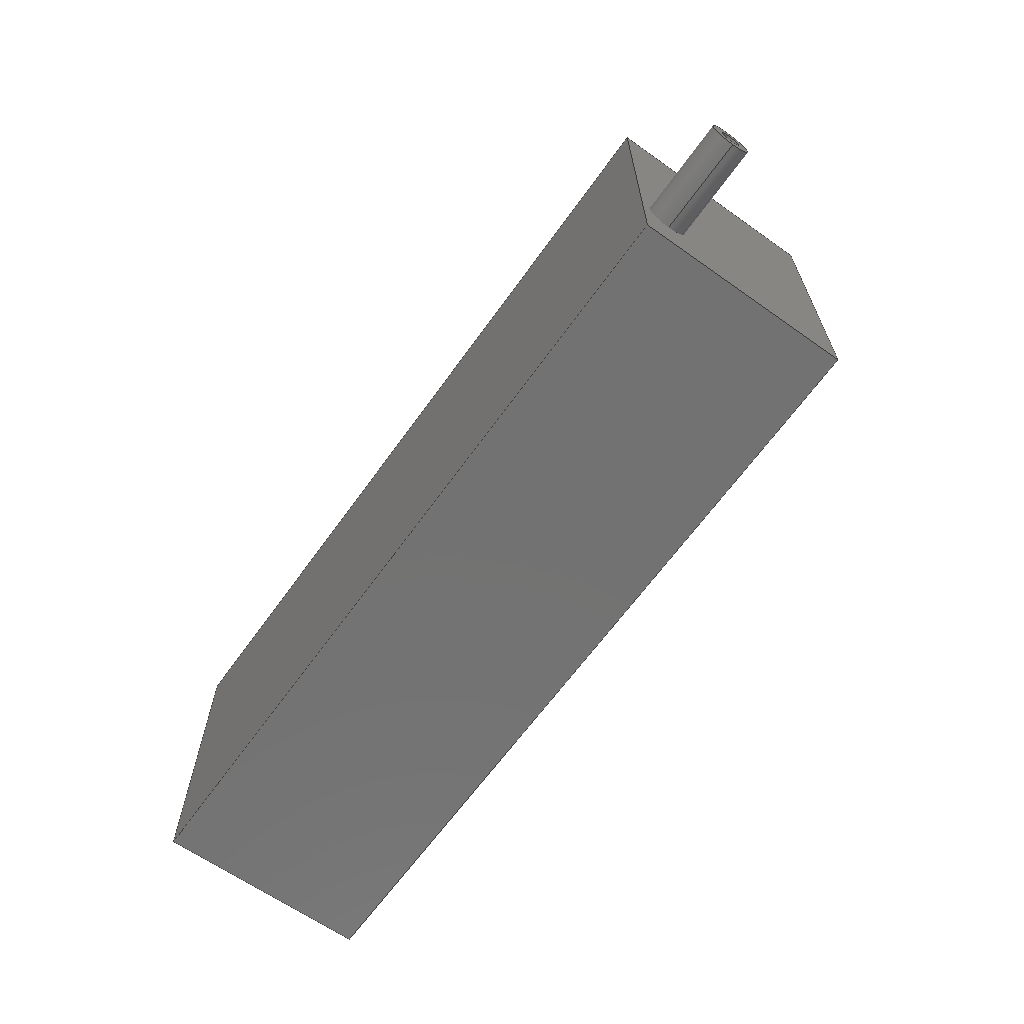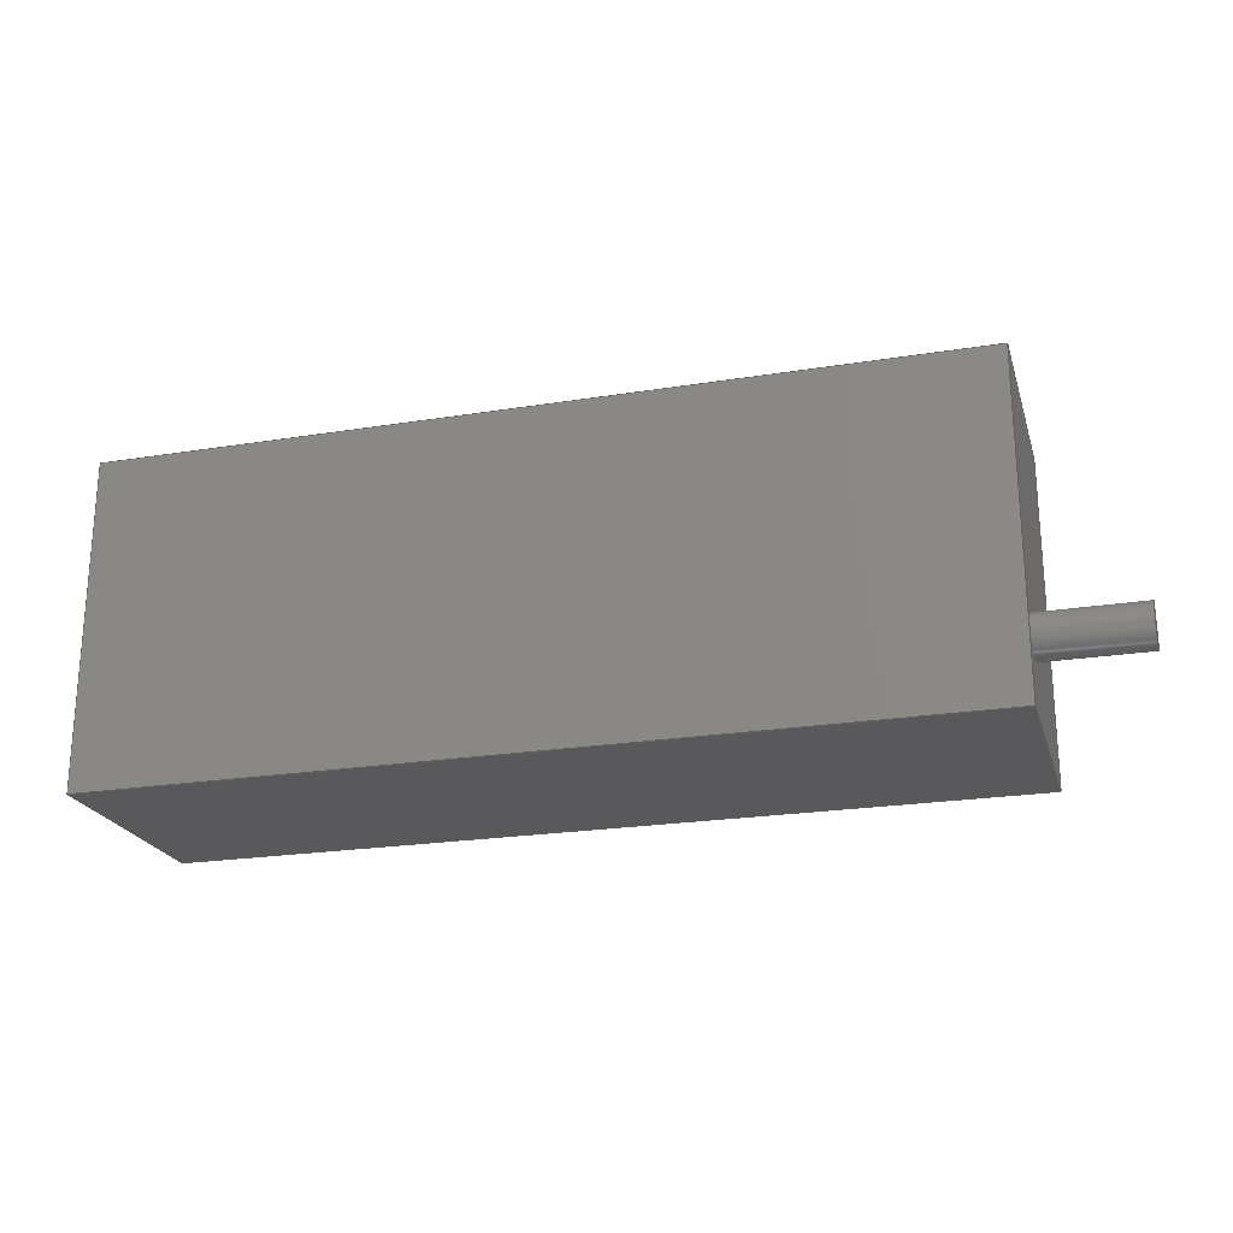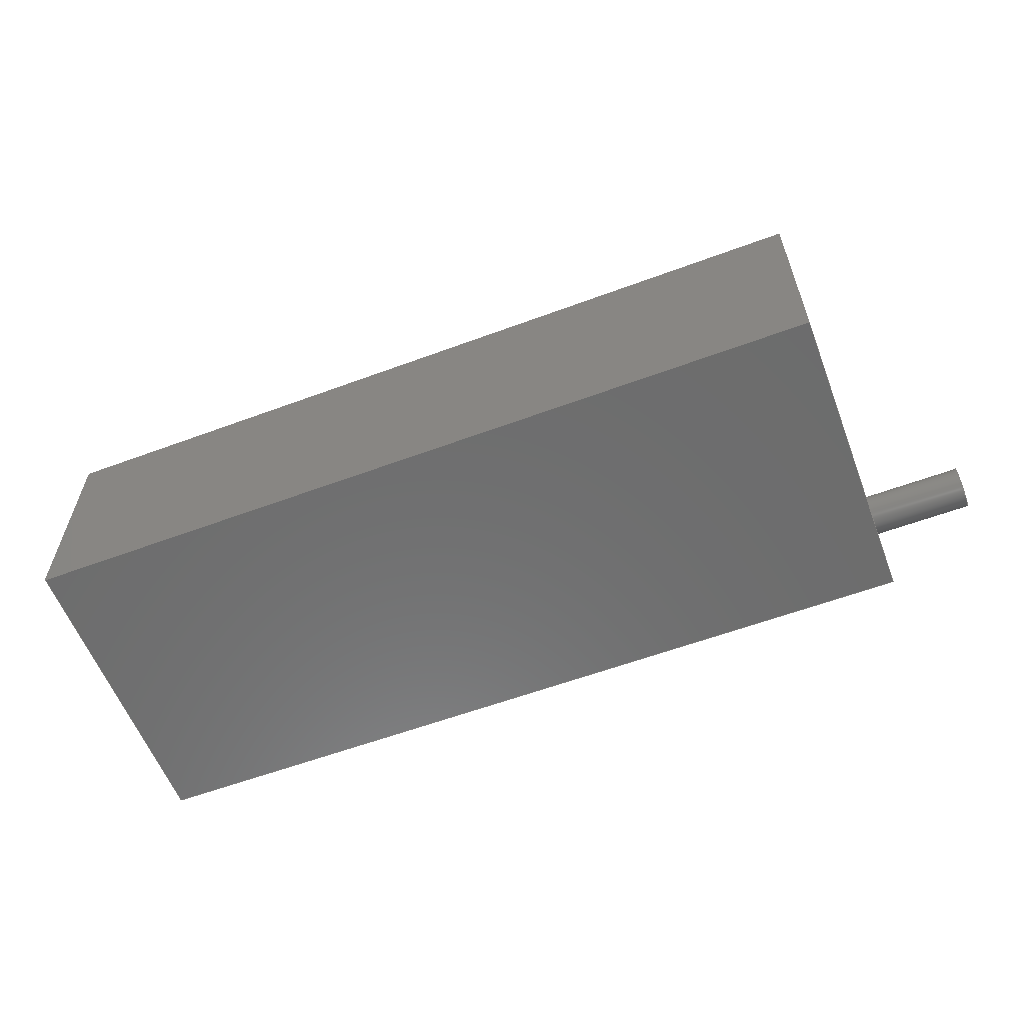
<metadata>
{"format":"step","ext":"stp","renderer":"f3d","projection":"perspective","resolution":1024,"background":"white","views":[{"elev":-64.4,"azim":54.5,"up":"+Z"},{"elev":-22.4,"azim":15.6,"up":"+Z"},{"elev":-59.1,"azim":20.9,"up":"+Y"}]}
</metadata>
<code>
ISO-10303-21;
DATA;
#1=MECHANICAL_DESIGN_GEOMETRIC_PRESENTATION_REPRESENTATION('',(#4),#384);
#2=SHAPE_REPRESENTATION_RELATIONSHIP('SRR','None',#393,#3);
#3=ADVANCED_BREP_SHAPE_REPRESENTATION('',(#5),#383);
#4=STYLED_ITEM('',(#402),#5);
#5=MANIFOLD_SOLID_BREP('Solid1',#230);
#6=LINE('',#333,#30);
#7=LINE('',#335,#31);
#8=LINE('',#337,#32);
#9=LINE('',#338,#33);
#10=LINE('',#342,#34);
#11=LINE('',#344,#35);
#12=LINE('',#346,#36);
#13=LINE('',#347,#37);
#14=LINE('',#349,#38);
#15=LINE('',#350,#39);
#16=LINE('',#352,#40);
#17=LINE('',#353,#41);
#18=LINE('',#357,#42);
#19=LINE('',#359,#43);
#20=LINE('',#361,#44);
#21=LINE('',#362,#45);
#22=LINE('',#366,#46);
#23=LINE('',#367,#47);
#24=LINE('',#368,#48);
#25=LINE('',#371,#49);
#26=LINE('',#372,#50);
#27=LINE('',#375,#51);
#28=LINE('',#376,#52);
#29=LINE('',#378,#53);
#30=VECTOR('',#274,10);
#31=VECTOR('',#275,10);
#32=VECTOR('',#276,10);
#33=VECTOR('',#277,10);
#34=VECTOR('',#280,10);
#35=VECTOR('',#281,10);
#36=VECTOR('',#282,10);
#37=VECTOR('',#283,10);
#38=VECTOR('',#286,10);
#39=VECTOR('',#287,10);
#40=VECTOR('',#290,10);
#41=VECTOR('',#291,10);
#42=VECTOR('',#294,10);
#43=VECTOR('',#295,10);
#44=VECTOR('',#296,10);
#45=VECTOR('',#297,10);
#46=VECTOR('',#300,10);
#47=VECTOR('',#301,10);
#48=VECTOR('',#302,10);
#49=VECTOR('',#305,10);
#50=VECTOR('',#306,10);
#51=VECTOR('',#309,10);
#52=VECTOR('',#310,10);
#53=VECTOR('',#313,10);
#54=PLANE('',#244);
#55=PLANE('',#245);
#56=PLANE('',#246);
#57=PLANE('',#247);
#58=PLANE('',#248);
#59=PLANE('',#249);
#60=PLANE('',#250);
#61=PLANE('',#251);
#62=PLANE('',#252);
#63=PLANE('',#253);
#64=PLANE('',#254);
#65=PLANE('',#255);
#66=FACE_BOUND('',#87,.T.);
#67=FACE_BOUND('',#89,.T.);
#68=FACE_BOUND('',#91,.T.);
#69=FACE_BOUND('',#96,.T.);
#70=FACE_BOUND('',#98,.T.);
#71=FACE_BOUND('',#102,.T.);
#72=FACE_OUTER_BOUND('',#86,.T.);
#73=FACE_OUTER_BOUND('',#88,.T.);
#74=FACE_OUTER_BOUND('',#90,.T.);
#75=FACE_OUTER_BOUND('',#92,.T.);
#76=FACE_OUTER_BOUND('',#93,.T.);
#77=FACE_OUTER_BOUND('',#94,.T.);
#78=FACE_OUTER_BOUND('',#95,.T.);
#79=FACE_OUTER_BOUND('',#97,.T.);
#80=FACE_OUTER_BOUND('',#99,.T.);
#81=FACE_OUTER_BOUND('',#100,.T.);
#82=FACE_OUTER_BOUND('',#101,.T.);
#83=FACE_OUTER_BOUND('',#103,.T.);
#84=FACE_OUTER_BOUND('',#104,.T.);
#85=FACE_OUTER_BOUND('',#105,.T.);
#86=EDGE_LOOP('',(#158));
#87=EDGE_LOOP('',(#159));
#88=EDGE_LOOP('',(#160));
#89=EDGE_LOOP('',(#161));
#90=EDGE_LOOP('',(#162));
#91=EDGE_LOOP('',(#163));
#92=EDGE_LOOP('',(#164,#165,#166,#167));
#93=EDGE_LOOP('',(#168,#169,#170,#171));
#94=EDGE_LOOP('',(#172,#173,#174,#175));
#95=EDGE_LOOP('',(#176,#177,#178,#179));
#96=EDGE_LOOP('',(#180));
#97=EDGE_LOOP('',(#181,#182,#183,#184));
#98=EDGE_LOOP('',(#185,#186,#187,#188));
#99=EDGE_LOOP('',(#189,#190,#191,#192));
#100=EDGE_LOOP('',(#193,#194,#195,#196));
#101=EDGE_LOOP('',(#197,#198,#199,#200));
#102=EDGE_LOOP('',(#201));
#103=EDGE_LOOP('',(#202,#203,#204,#205));
#104=EDGE_LOOP('',(#206,#207,#208,#209));
#105=EDGE_LOOP('',(#210,#211,#212,#213));
#106=CIRCLE('',#239,1.5);
#107=CIRCLE('',#240,1.5);
#108=CIRCLE('',#242,3.175);
#109=CIRCLE('',#243,3.175);
#110=VERTEX_POINT('',#320);
#111=VERTEX_POINT('',#322);
#112=VERTEX_POINT('',#325);
#113=VERTEX_POINT('',#327);
#114=VERTEX_POINT('',#331);
#115=VERTEX_POINT('',#332);
#116=VERTEX_POINT('',#334);
#117=VERTEX_POINT('',#336);
#118=VERTEX_POINT('',#340);
#119=VERTEX_POINT('',#341);
#120=VERTEX_POINT('',#343);
#121=VERTEX_POINT('',#345);
#122=VERTEX_POINT('',#355);
#123=VERTEX_POINT('',#356);
#124=VERTEX_POINT('',#358);
#125=VERTEX_POINT('',#360);
#126=VERTEX_POINT('',#364);
#127=VERTEX_POINT('',#365);
#128=VERTEX_POINT('',#370);
#129=VERTEX_POINT('',#374);
#130=EDGE_CURVE('',#110,#110,#106,.T.);
#131=EDGE_CURVE('',#111,#111,#107,.T.);
#132=EDGE_CURVE('',#112,#112,#108,.T.);
#133=EDGE_CURVE('',#113,#113,#109,.T.);
#134=EDGE_CURVE('',#114,#115,#6,.T.);
#135=EDGE_CURVE('',#116,#115,#7,.T.);
#136=EDGE_CURVE('',#117,#116,#8,.T.);
#137=EDGE_CURVE('',#114,#117,#9,.T.);
#138=EDGE_CURVE('',#118,#119,#10,.T.);
#139=EDGE_CURVE('',#120,#119,#11,.T.);
#140=EDGE_CURVE('',#121,#120,#12,.T.);
#141=EDGE_CURVE('',#118,#121,#13,.T.);
#142=EDGE_CURVE('',#121,#114,#14,.T.);
#143=EDGE_CURVE('',#115,#120,#15,.T.);
#144=EDGE_CURVE('',#117,#118,#16,.T.);
#145=EDGE_CURVE('',#119,#116,#17,.T.);
#146=EDGE_CURVE('',#122,#123,#18,.T.);
#147=EDGE_CURVE('',#123,#124,#19,.T.);
#148=EDGE_CURVE('',#124,#125,#20,.T.);
#149=EDGE_CURVE('',#125,#122,#21,.T.);
#150=EDGE_CURVE('',#126,#127,#22,.T.);
#151=EDGE_CURVE('',#126,#123,#23,.T.);
#152=EDGE_CURVE('',#127,#122,#24,.T.);
#153=EDGE_CURVE('',#127,#128,#25,.T.);
#154=EDGE_CURVE('',#128,#125,#26,.T.);
#155=EDGE_CURVE('',#128,#129,#27,.T.);
#156=EDGE_CURVE('',#129,#124,#28,.T.);
#157=EDGE_CURVE('',#129,#126,#29,.T.);
#158=ORIENTED_EDGE('',*,*,#130,.F.);
#159=ORIENTED_EDGE('',*,*,#131,.F.);
#160=ORIENTED_EDGE('',*,*,#132,.F.);
#161=ORIENTED_EDGE('',*,*,#133,.F.);
#162=ORIENTED_EDGE('',*,*,#132,.T.);
#163=ORIENTED_EDGE('',*,*,#131,.T.);
#164=ORIENTED_EDGE('',*,*,#134,.T.);
#165=ORIENTED_EDGE('',*,*,#135,.F.);
#166=ORIENTED_EDGE('',*,*,#136,.F.);
#167=ORIENTED_EDGE('',*,*,#137,.F.);
#168=ORIENTED_EDGE('',*,*,#138,.T.);
#169=ORIENTED_EDGE('',*,*,#139,.F.);
#170=ORIENTED_EDGE('',*,*,#140,.F.);
#171=ORIENTED_EDGE('',*,*,#141,.F.);
#172=ORIENTED_EDGE('',*,*,#142,.F.);
#173=ORIENTED_EDGE('',*,*,#140,.T.);
#174=ORIENTED_EDGE('',*,*,#143,.F.);
#175=ORIENTED_EDGE('',*,*,#134,.F.);
#176=ORIENTED_EDGE('',*,*,#144,.F.);
#177=ORIENTED_EDGE('',*,*,#136,.T.);
#178=ORIENTED_EDGE('',*,*,#145,.F.);
#179=ORIENTED_EDGE('',*,*,#138,.F.);
#180=ORIENTED_EDGE('',*,*,#130,.T.);
#181=ORIENTED_EDGE('',*,*,#146,.T.);
#182=ORIENTED_EDGE('',*,*,#147,.T.);
#183=ORIENTED_EDGE('',*,*,#148,.T.);
#184=ORIENTED_EDGE('',*,*,#149,.T.);
#185=ORIENTED_EDGE('',*,*,#143,.T.);
#186=ORIENTED_EDGE('',*,*,#139,.T.);
#187=ORIENTED_EDGE('',*,*,#145,.T.);
#188=ORIENTED_EDGE('',*,*,#135,.T.);
#189=ORIENTED_EDGE('',*,*,#150,.F.);
#190=ORIENTED_EDGE('',*,*,#151,.T.);
#191=ORIENTED_EDGE('',*,*,#146,.F.);
#192=ORIENTED_EDGE('',*,*,#152,.F.);
#193=ORIENTED_EDGE('',*,*,#153,.F.);
#194=ORIENTED_EDGE('',*,*,#152,.T.);
#195=ORIENTED_EDGE('',*,*,#149,.F.);
#196=ORIENTED_EDGE('',*,*,#154,.F.);
#197=ORIENTED_EDGE('',*,*,#155,.F.);
#198=ORIENTED_EDGE('',*,*,#154,.T.);
#199=ORIENTED_EDGE('',*,*,#148,.F.);
#200=ORIENTED_EDGE('',*,*,#156,.F.);
#201=ORIENTED_EDGE('',*,*,#133,.T.);
#202=ORIENTED_EDGE('',*,*,#157,.F.);
#203=ORIENTED_EDGE('',*,*,#156,.T.);
#204=ORIENTED_EDGE('',*,*,#147,.F.);
#205=ORIENTED_EDGE('',*,*,#151,.F.);
#206=ORIENTED_EDGE('',*,*,#157,.T.);
#207=ORIENTED_EDGE('',*,*,#150,.T.);
#208=ORIENTED_EDGE('',*,*,#153,.T.);
#209=ORIENTED_EDGE('',*,*,#155,.T.);
#210=ORIENTED_EDGE('',*,*,#141,.T.);
#211=ORIENTED_EDGE('',*,*,#142,.T.);
#212=ORIENTED_EDGE('',*,*,#137,.T.);
#213=ORIENTED_EDGE('',*,*,#144,.T.);
#214=CYLINDRICAL_SURFACE('',#238,1.5);
#215=CYLINDRICAL_SURFACE('',#241,3.175);
#216=ADVANCED_FACE('',(#72,#66),#214,.F.);
#217=ADVANCED_FACE('',(#73,#67),#215,.T.);
#218=ADVANCED_FACE('',(#74,#68),#54,.T.);
#219=ADVANCED_FACE('',(#75),#55,.T.);
#220=ADVANCED_FACE('',(#76),#56,.T.);
#221=ADVANCED_FACE('',(#77),#57,.T.);
#222=ADVANCED_FACE('',(#78,#69),#58,.T.);
#223=ADVANCED_FACE('',(#79,#70),#59,.T.);
#224=ADVANCED_FACE('',(#80),#60,.T.);
#225=ADVANCED_FACE('',(#81),#61,.T.);
#226=ADVANCED_FACE('',(#82,#71),#62,.T.);
#227=ADVANCED_FACE('',(#83),#63,.T.);
#228=ADVANCED_FACE('',(#84),#64,.F.);
#229=ADVANCED_FACE('',(#85),#65,.T.);
#230=CLOSED_SHELL('',(#216,#217,#218,#219,#220,#221,#222,#223,#224,#225,
#226,#227,#228,#229));
#231=DATE_TIME_ROLE('creation_date');
#232=APPLIED_DATE_AND_TIME_ASSIGNMENT(#233,#231,(#395));
#233=DATE_AND_TIME(#234,#235);
#234=CALENDAR_DATE(2021,26,8);
#235=LOCAL_TIME(16,3,17,#236);
#236=COORDINATED_UNIVERSAL_TIME_OFFSET(0,0,.BEHIND.);
#237=AXIS2_PLACEMENT_3D('placement',#318,#256,#257);
#238=AXIS2_PLACEMENT_3D('',#319,#258,#259);
#239=AXIS2_PLACEMENT_3D('',#321,#260,#261);
#240=AXIS2_PLACEMENT_3D('',#323,#262,#263);
#241=AXIS2_PLACEMENT_3D('',#324,#264,#265);
#242=AXIS2_PLACEMENT_3D('',#326,#266,#267);
#243=AXIS2_PLACEMENT_3D('',#328,#268,#269);
#244=AXIS2_PLACEMENT_3D('',#329,#270,#271);
#245=AXIS2_PLACEMENT_3D('',#330,#272,#273);
#246=AXIS2_PLACEMENT_3D('',#339,#278,#279);
#247=AXIS2_PLACEMENT_3D('',#348,#284,#285);
#248=AXIS2_PLACEMENT_3D('',#351,#288,#289);
#249=AXIS2_PLACEMENT_3D('',#354,#292,#293);
#250=AXIS2_PLACEMENT_3D('',#363,#298,#299);
#251=AXIS2_PLACEMENT_3D('',#369,#303,#304);
#252=AXIS2_PLACEMENT_3D('',#373,#307,#308);
#253=AXIS2_PLACEMENT_3D('',#377,#311,#312);
#254=AXIS2_PLACEMENT_3D('',#379,#314,#315);
#255=AXIS2_PLACEMENT_3D('',#380,#316,#317);
#256=DIRECTION('axis',(0,0,1));
#257=DIRECTION('refdir',(1,0,0));
#258=DIRECTION('center_axis',(-1,0,0));
#259=DIRECTION('ref_axis',(0,0,1));
#260=DIRECTION('center_axis',(1,0,0));
#261=DIRECTION('ref_axis',(0,0,1));
#262=DIRECTION('center_axis',(-1,0,0));
#263=DIRECTION('ref_axis',(0,0,1));
#264=DIRECTION('center_axis',(1,0,0));
#265=DIRECTION('ref_axis',(0,0,1));
#266=DIRECTION('center_axis',(1,0,0));
#267=DIRECTION('ref_axis',(0,0,1));
#268=DIRECTION('center_axis',(-1,0,0));
#269=DIRECTION('ref_axis',(0,0,1));
#270=DIRECTION('center_axis',(1,0,0));
#271=DIRECTION('ref_axis',(0,0,-1));
#272=DIRECTION('center_axis',(0,0,-1));
#273=DIRECTION('ref_axis',(-1,0,0));
#274=DIRECTION('',(0,1,0));
#275=DIRECTION('',(-1,0,0));
#276=DIRECTION('',(0,1,0));
#277=DIRECTION('',(1,0,0));
#278=DIRECTION('center_axis',(0,0,1));
#279=DIRECTION('ref_axis',(1,0,0));
#280=DIRECTION('',(0,1,0));
#281=DIRECTION('',(1,0,0));
#282=DIRECTION('',(0,1,0));
#283=DIRECTION('',(-1,0,0));
#284=DIRECTION('center_axis',(1,0,0));
#285=DIRECTION('ref_axis',(0,0,-1));
#286=DIRECTION('',(0,0,1));
#287=DIRECTION('',(0,0,-1));
#288=DIRECTION('center_axis',(-1,0,0));
#289=DIRECTION('ref_axis',(0,0,1));
#290=DIRECTION('',(0,0,-1));
#291=DIRECTION('',(0,0,1));
#292=DIRECTION('center_axis',(0,1,0));
#293=DIRECTION('ref_axis',(0,0,1));
#294=DIRECTION('',(0,0,1));
#295=DIRECTION('',(1,0,0));
#296=DIRECTION('',(0,0,-1));
#297=DIRECTION('',(-1,0,0));
#298=DIRECTION('center_axis',(-1,0,0));
#299=DIRECTION('ref_axis',(0,0,1));
#300=DIRECTION('',(0,0,-1));
#301=DIRECTION('',(0,1,0));
#302=DIRECTION('',(0,1,0));
#303=DIRECTION('center_axis',(0,0,-1));
#304=DIRECTION('ref_axis',(-1,0,0));
#305=DIRECTION('',(1,0,0));
#306=DIRECTION('',(0,1,0));
#307=DIRECTION('center_axis',(1,0,0));
#308=DIRECTION('ref_axis',(0,0,-1));
#309=DIRECTION('',(0,0,1));
#310=DIRECTION('',(0,1,0));
#311=DIRECTION('center_axis',(0,0,1));
#312=DIRECTION('ref_axis',(1,0,0));
#313=DIRECTION('',(-1,0,0));
#314=DIRECTION('center_axis',(0,1,0));
#315=DIRECTION('ref_axis',(0,0,1));
#316=DIRECTION('center_axis',(0,1,0));
#317=DIRECTION('ref_axis',(0,0,1));
#318=CARTESIAN_POINT('',(0,0,0));
#319=CARTESIAN_POINT('Origin',(15,4.5,-39.39));
#320=CARTESIAN_POINT('',(-1.27,4.5,-40.89));
#321=CARTESIAN_POINT('Origin',(-1.27,4.5,-39.39));
#322=CARTESIAN_POINT('',(15,4.5,-40.89));
#323=CARTESIAN_POINT('Origin',(15,4.5,-39.39));
#324=CARTESIAN_POINT('Origin',(0,4.5,-39.39));
#325=CARTESIAN_POINT('',(15,4.5,-42.56));
#326=CARTESIAN_POINT('Origin',(15,4.5,-39.39));
#327=CARTESIAN_POINT('',(0,4.5,-42.56));
#328=CARTESIAN_POINT('Origin',(0,4.5,-39.39));
#329=CARTESIAN_POINT('Origin',(15,4.5,-39.39));
#330=CARTESIAN_POINT('Origin',(0,1.27,-1.27));
#331=CARTESIAN_POINT('',(-128.7,1.27,-1.27));
#332=CARTESIAN_POINT('',(-128.7,34.99,-1.27));
#333=CARTESIAN_POINT('',(-128.7,1.27,-1.27));
#334=CARTESIAN_POINT('',(-1.27,34.99,-1.27));
#335=CARTESIAN_POINT('',(0,34.99,-1.27));
#336=CARTESIAN_POINT('',(-1.27,1.27,-1.27));
#337=CARTESIAN_POINT('',(-1.27,1.27,-1.27));
#338=CARTESIAN_POINT('',(-32.5,1.27,-1.27));
#339=CARTESIAN_POINT('Origin',(-130,1.27,-48.73));
#340=CARTESIAN_POINT('',(-1.27,1.27,-48.73));
#341=CARTESIAN_POINT('',(-1.27,34.99,-48.73));
#342=CARTESIAN_POINT('',(-1.27,1.27,-48.73));
#343=CARTESIAN_POINT('',(-128.7,34.99,-48.73));
#344=CARTESIAN_POINT('',(-130,34.99,-48.73));
#345=CARTESIAN_POINT('',(-128.7,1.27,-48.73));
#346=CARTESIAN_POINT('',(-128.7,1.27,-48.73));
#347=CARTESIAN_POINT('',(-97.5,1.27,-48.73));
#348=CARTESIAN_POINT('Origin',(-128.7,1.27,-1.27));
#349=CARTESIAN_POINT('',(-128.7,1.27,-13.13));
#350=CARTESIAN_POINT('',(-128.7,34.99,-1.27));
#351=CARTESIAN_POINT('Origin',(-1.27,1.27,-48.73));
#352=CARTESIAN_POINT('',(-1.27,1.27,-36.87));
#353=CARTESIAN_POINT('',(-1.27,34.99,-48.73));
#354=CARTESIAN_POINT('Origin',(-0.635,34.99,-25));
#355=CARTESIAN_POINT('',(-130,34.99,-50));
#356=CARTESIAN_POINT('',(-130,34.99,0));
#357=CARTESIAN_POINT('',(-130,34.99,-50));
#358=CARTESIAN_POINT('',(0,34.99,0));
#359=CARTESIAN_POINT('',(-130,34.99,0));
#360=CARTESIAN_POINT('',(0,34.99,-50));
#361=CARTESIAN_POINT('',(0,34.99,0));
#362=CARTESIAN_POINT('',(0,34.99,-50));
#363=CARTESIAN_POINT('Origin',(-130,0,-50));
#364=CARTESIAN_POINT('',(-130,0,0));
#365=CARTESIAN_POINT('',(-130,0,-50));
#366=CARTESIAN_POINT('',(-130,0,0));
#367=CARTESIAN_POINT('',(-130,0,0));
#368=CARTESIAN_POINT('',(-130,0,-50));
#369=CARTESIAN_POINT('Origin',(0,0,-50));
#370=CARTESIAN_POINT('',(0,0,-50));
#371=CARTESIAN_POINT('',(-130,0,-50));
#372=CARTESIAN_POINT('',(0,0,-50));
#373=CARTESIAN_POINT('Origin',(0,0,0));
#374=CARTESIAN_POINT('',(0,0,0));
#375=CARTESIAN_POINT('',(0,0,-50));
#376=CARTESIAN_POINT('',(0,0,0));
#377=CARTESIAN_POINT('Origin',(-130,0,0));
#378=CARTESIAN_POINT('',(0,0,0));
#379=CARTESIAN_POINT('Origin',(-65,0,-25));
#380=CARTESIAN_POINT('Origin',(-65,1.27,-25));
#381=UNCERTAINTY_MEASURE_WITH_UNIT(LENGTH_MEASURE(0.01),#385,
'DISTANCE_ACCURACY_VALUE',
'Maximum model space distance between geometric entities at asserted c
onnectivities');
#382=UNCERTAINTY_MEASURE_WITH_UNIT(LENGTH_MEASURE(1e-06),#385,
'DISTANCE_ACCURACY_VALUE',
'Maximum model space distance between geometric entities at asserted c
onnectivities');
#383=(
GEOMETRIC_REPRESENTATION_CONTEXT(3)
GLOBAL_UNCERTAINTY_ASSIGNED_CONTEXT((#381))
GLOBAL_UNIT_ASSIGNED_CONTEXT((#385,#388,#386))
REPRESENTATION_CONTEXT('','3D')
);
#384=(
GEOMETRIC_REPRESENTATION_CONTEXT(3)
GLOBAL_UNCERTAINTY_ASSIGNED_CONTEXT((#382))
GLOBAL_UNIT_ASSIGNED_CONTEXT((#385,#388,#386))
REPRESENTATION_CONTEXT('','3D')
);
#385=(
LENGTH_UNIT()
NAMED_UNIT(*)
SI_UNIT(.MILLI.,.METRE.)
);
#386=(
NAMED_UNIT(*)
SI_UNIT($,.STERADIAN.)
SOLID_ANGLE_UNIT()
);
#387=DIMENSIONAL_EXPONENTS(0,0,0,0,0,0,0);
#388=(
CONVERSION_BASED_UNIT('degree',#390)
NAMED_UNIT(#387)
PLANE_ANGLE_UNIT()
);
#389=(
NAMED_UNIT(*)
PLANE_ANGLE_UNIT()
SI_UNIT($,.RADIAN.)
);
#390=PLANE_ANGLE_MEASURE_WITH_UNIT(PLANE_ANGLE_MEASURE(0.01745),#389);
#391=SHAPE_DEFINITION_REPRESENTATION(#392,#393);
#392=PRODUCT_DEFINITION_SHAPE('',$,#395);
#393=SHAPE_REPRESENTATION('',(#237),#383);
#394=PRODUCT_DEFINITION_CONTEXT('part definition',#399,'design');
#395=PRODUCT_DEFINITION('CajaDesague','CajaDesague',#396,#394);
#396=PRODUCT_DEFINITION_FORMATION('',$,#401);
#397=PRODUCT_RELATED_PRODUCT_CATEGORY('CajaDesague','CajaDesague',(#401));
#398=APPLICATION_PROTOCOL_DEFINITION('international standard',
'automotive_design',2009,#399);
#399=APPLICATION_CONTEXT(
'Core Data for Automotive Mechanical Design Process');
#400=PRODUCT_CONTEXT('part definition',#399,'mechanical');
#401=PRODUCT('CajaDesague','CajaDesague',$,(#400));
#402=PRESENTATION_STYLE_ASSIGNMENT((#403));
#403=SURFACE_STYLE_USAGE(.BOTH.,#404);
#404=SURFACE_SIDE_STYLE('',(#405));
#405=SURFACE_STYLE_FILL_AREA(#406);
#406=FILL_AREA_STYLE('',(#407));
#407=FILL_AREA_STYLE_COLOUR('',#408);
#408=COLOUR_RGB('',0.749,0.749,0.749);
ENDSEC;
END-ISO-10303-21;

</code>
